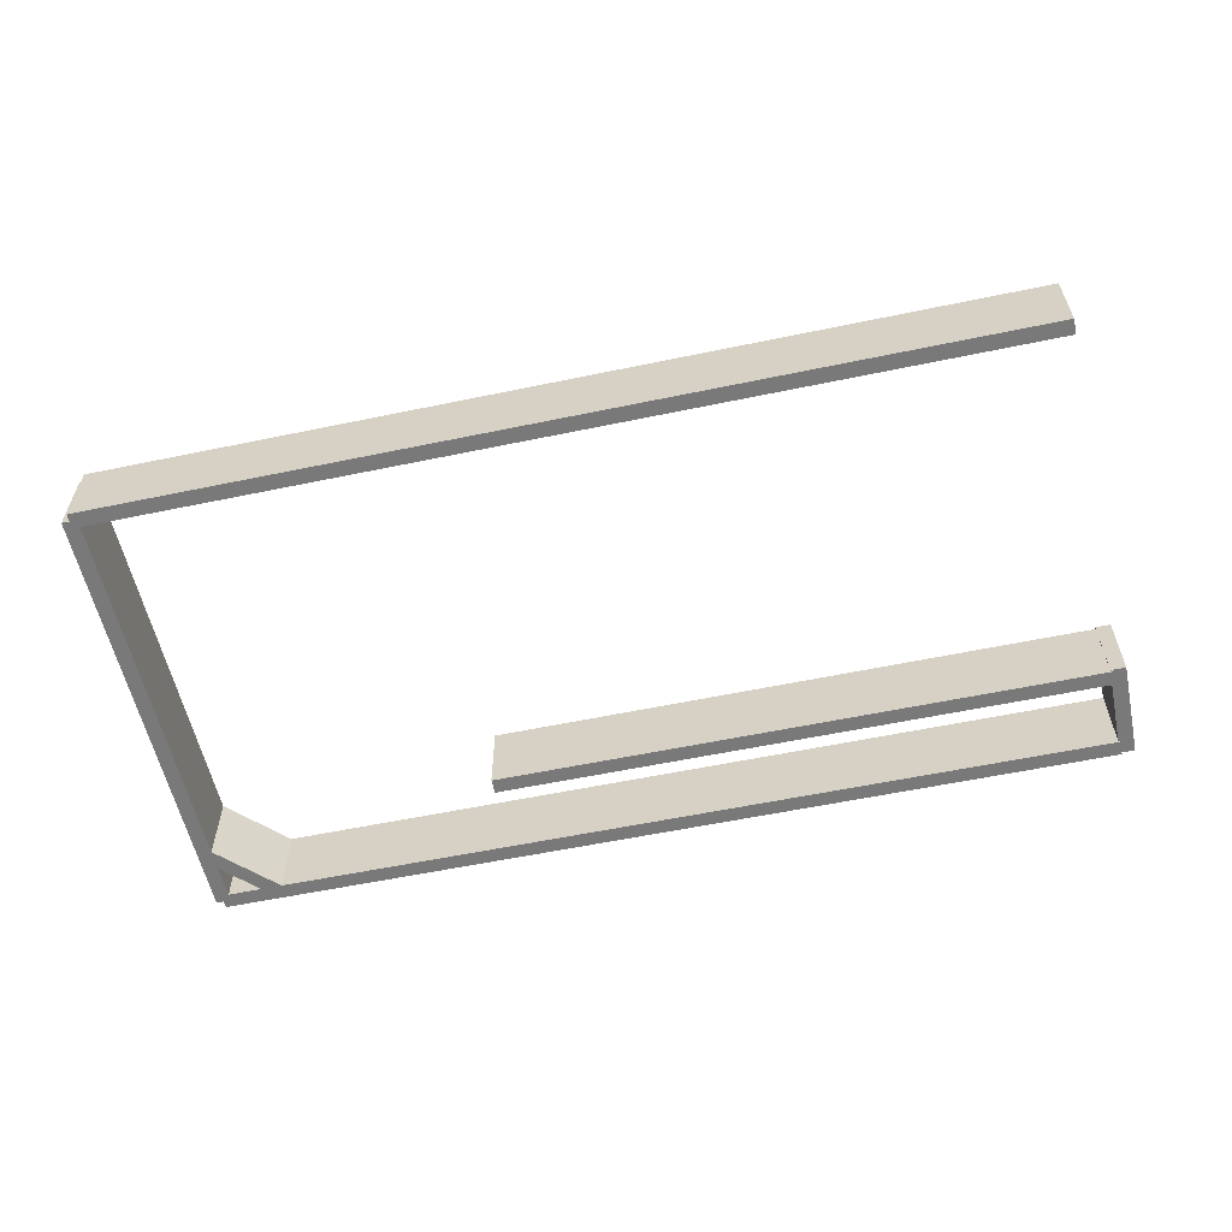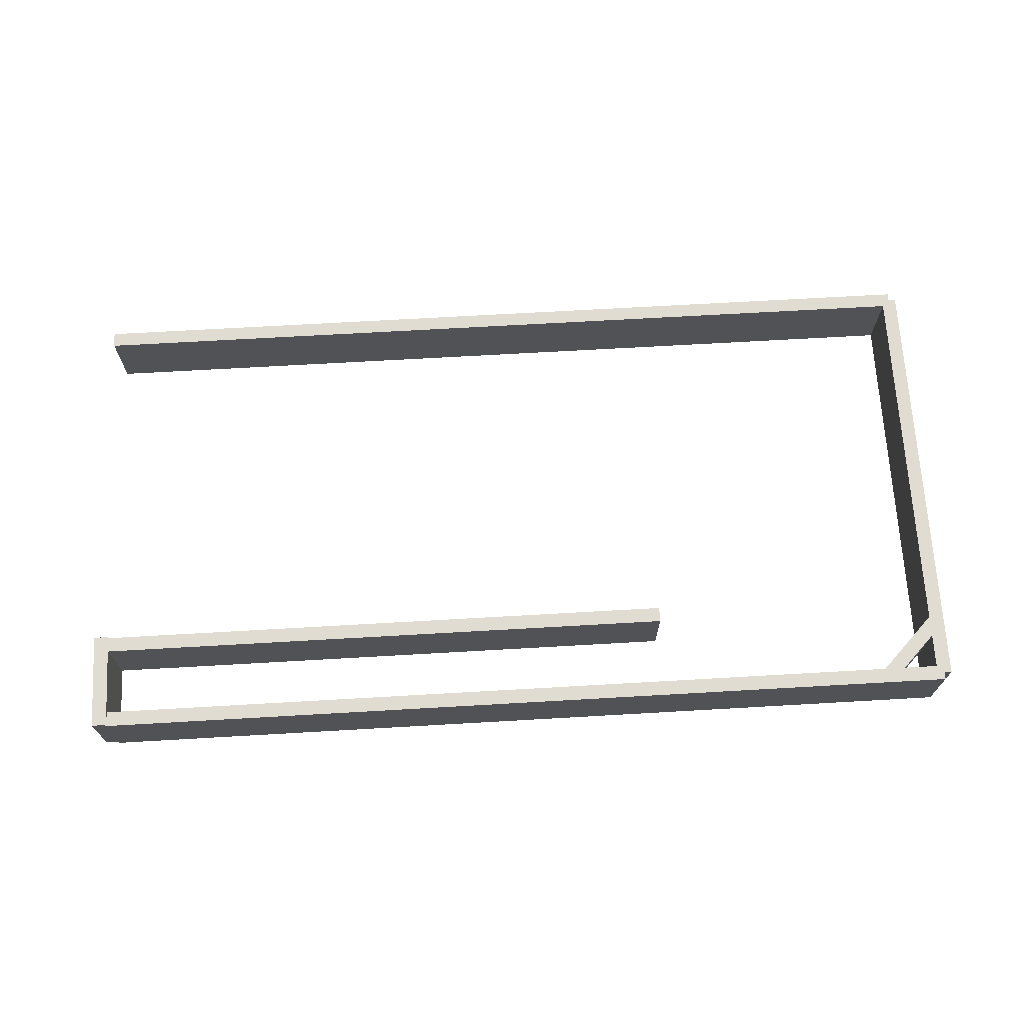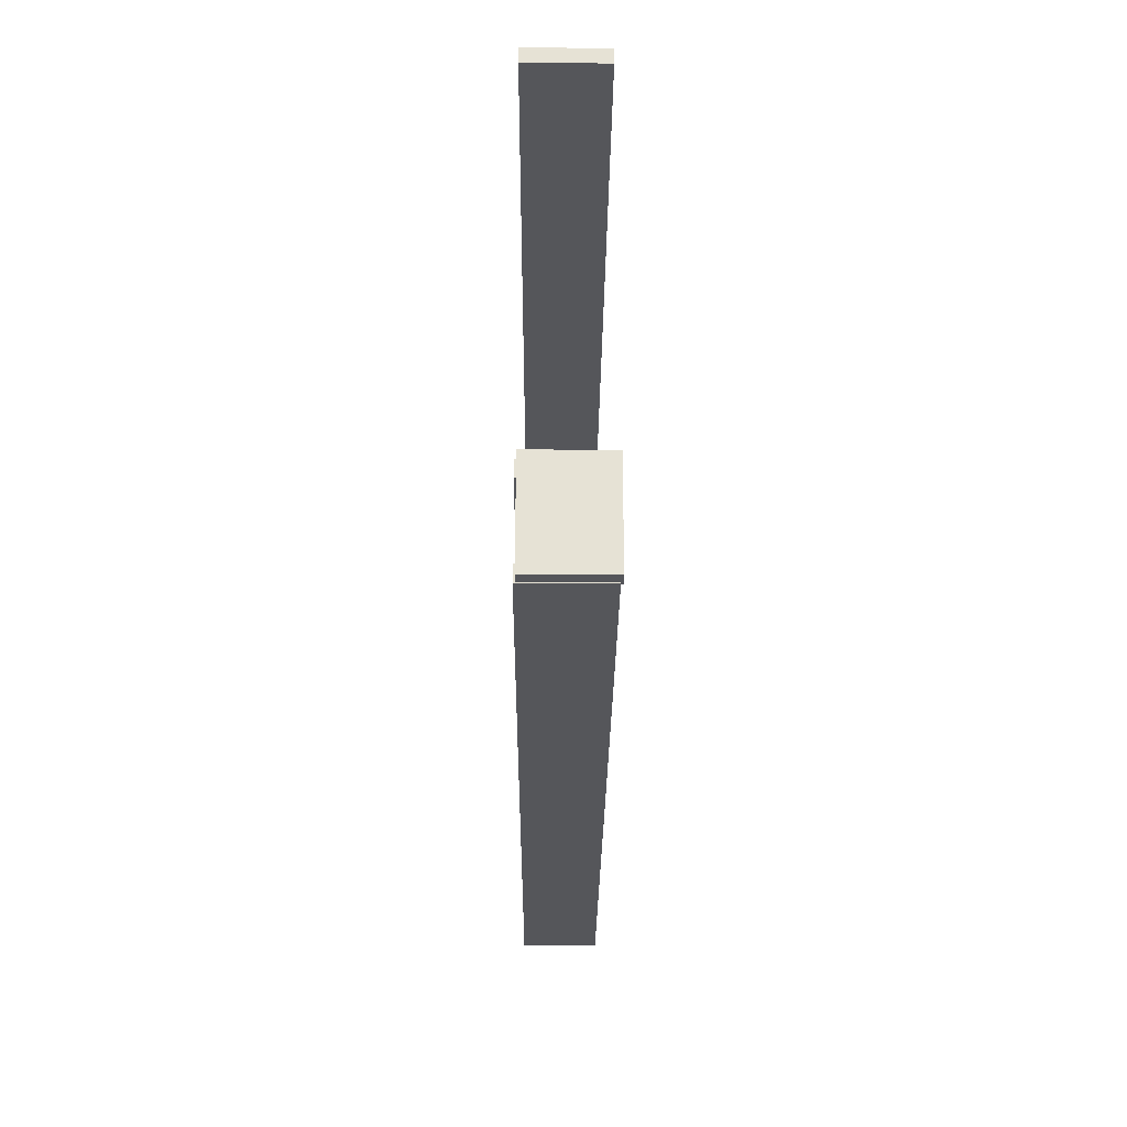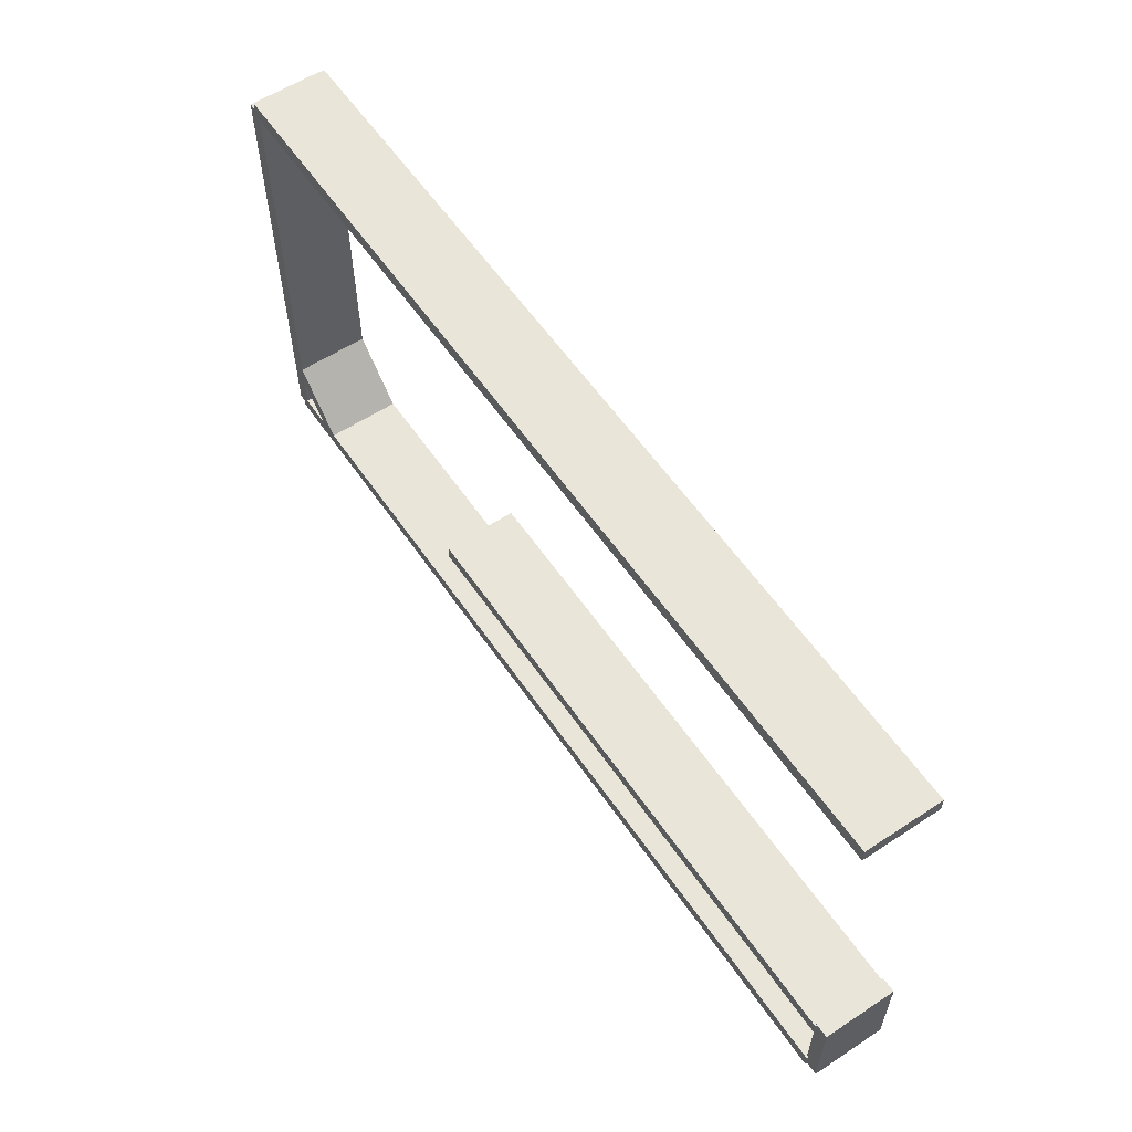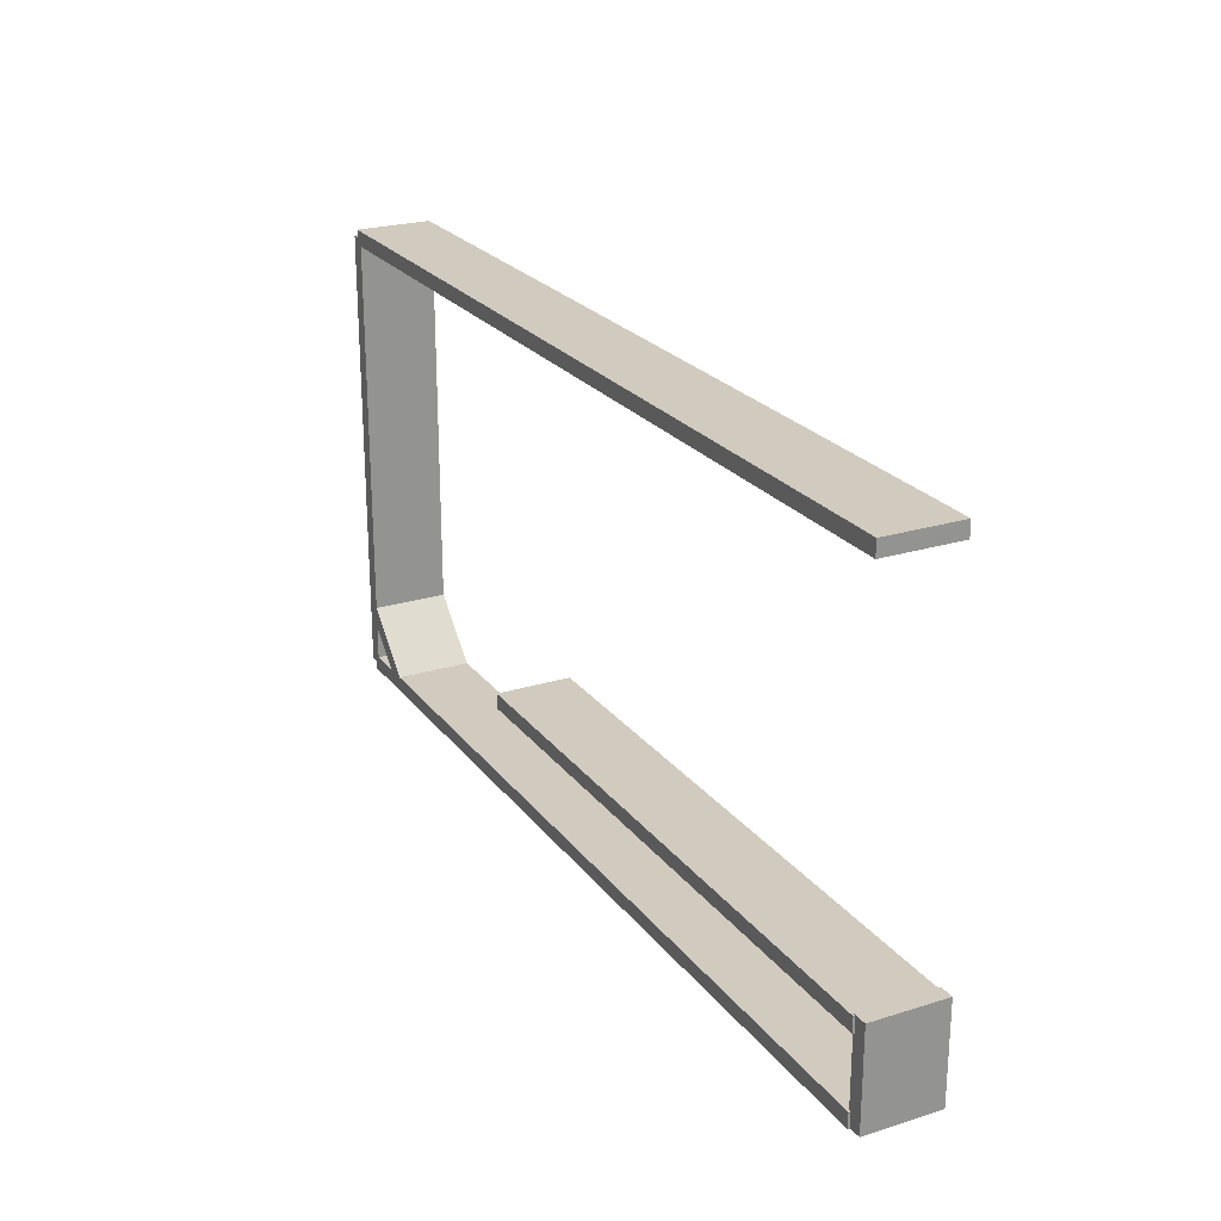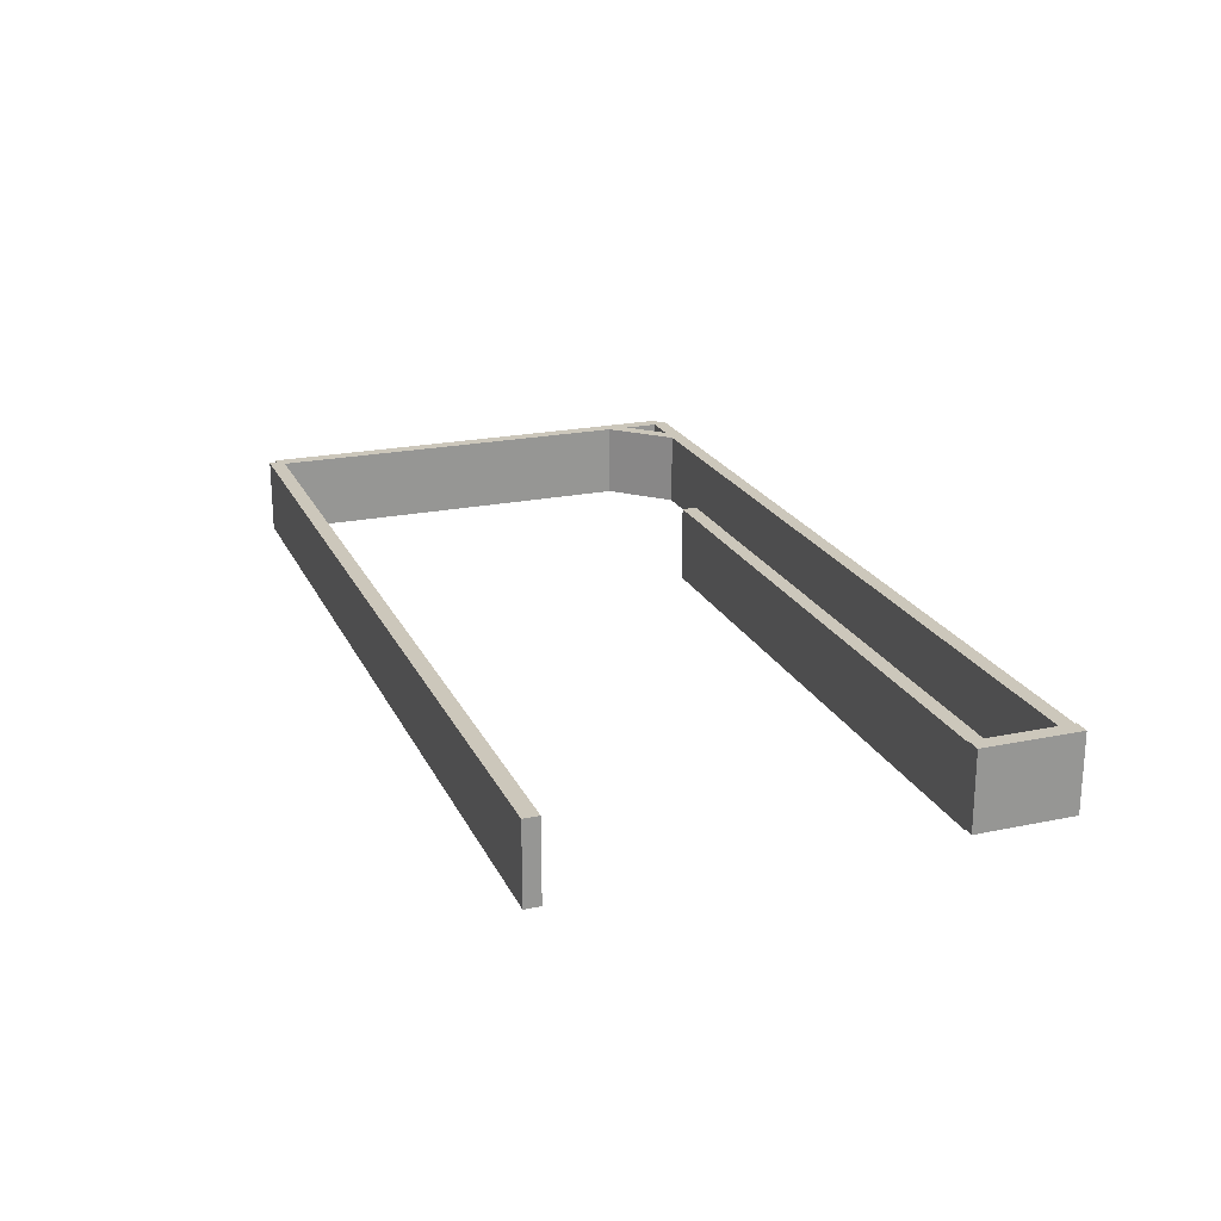
<metadata>
{"format":"obj","ext":"obj","renderer":"f3d","projection":"perspective","resolution":1024,"background":"white","views":[{"elev":-57.8,"azim":12.2,"up":"+Y"},{"elev":69.0,"azim":176.7,"up":"+Y"},{"elev":-25.9,"azim":89.6,"up":"+Z"},{"elev":58.1,"azim":55.9,"up":"+Z"},{"elev":23.6,"azim":62.4,"up":"+Z"},{"elev":21.7,"azim":69.9,"up":"+Y"}]}
</metadata>
<code>
o Cube
v -3 0 1.55
v -3 0.5 1.55
v -3 0 1.45
v -3 0.5 1.45
v 3 0 1.55
v 3 0.5 1.55
v 3 0 1.45
v 3 0.5 1.45
v -1 0 -0.9
v -1 0.5 -0.9
v -1 0 -1
v -1 0.5 -1
v 3 0 -0.9
v 3 0.5 -0.9
v 3 0 -1
v 3 0.5 -1
v -3.05 0 1.5
v -3.05 0.5 1.5
v -3.05 0 -1.5
v -3.05 0.5 -1.5
v -2.95 0 1.5
v -2.95 0.5 1.5
v -2.95 0 -1.5
v -2.95 0.5 -1.5
v 2.987 0.01224 -0.895
v 2.987 0.5122 -0.895
v 2.987 0.01224 -1.545
v 2.987 0.5122 -1.545
v 3.087 0.01224 -0.895
v 3.087 0.5122 -0.895
v 3.087 0.01224 -1.545
v 3.087 0.5122 -1.545
v -3 0 -1.45
v -3 0.5 -1.45
v -3 0 -1.55
v -3 0.5 -1.55
v 3 0 -1.45
v 3 0.5 -1.45
v 3 0 -1.55
v 3 0.5 -1.55
v -3.047 0 -1.123
v -3.047 0.5 -1.123
v -2.623 0 -1.547
v -2.623 0.5 -1.547
v -2.977 0 -1.053
v -2.977 0.5 -1.053
v -2.553 0 -1.477
v -2.553 0.5 -1.477
f 1 2 4 3
f 3 4 8 7
f 7 8 6 5
f 5 6 2 1
f 3 7 5 1
f 8 4 2 6
f 9 10 12 11
f 11 12 16 15
f 15 16 14 13
f 13 14 10 9
f 11 15 13 9
f 16 12 10 14
f 17 18 20 19
f 19 20 24 23
f 23 24 22 21
f 21 22 18 17
f 19 23 21 17
f 24 20 18 22
f 25 26 28 27
f 27 28 32 31
f 31 32 30 29
f 29 30 26 25
f 27 31 29 25
f 32 28 26 30
f 33 34 36 35
f 35 36 40 39
f 39 40 38 37
f 37 38 34 33
f 35 39 37 33
f 40 36 34 38
f 41 42 44 43
f 43 44 48 47
f 47 48 46 45
f 45 46 42 41
f 43 47 45 41
f 48 44 42 46

</code>
